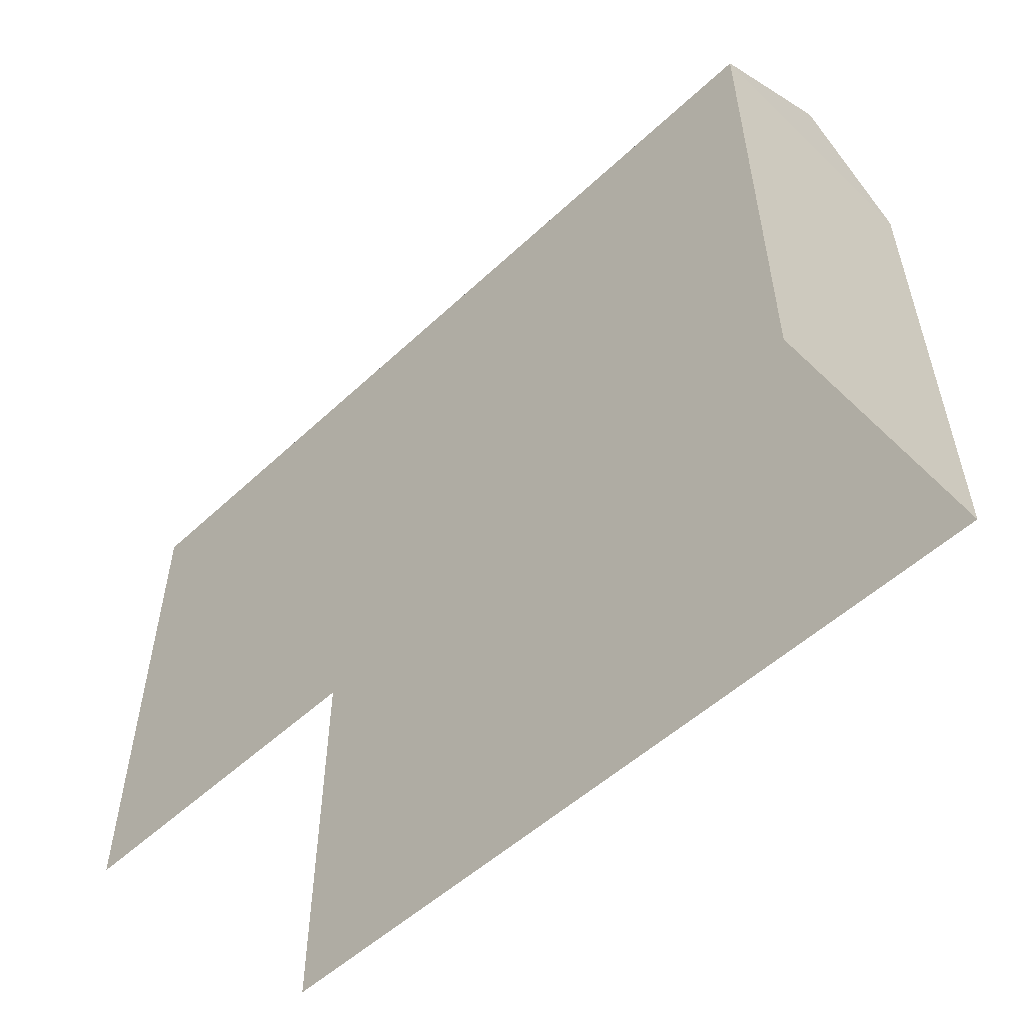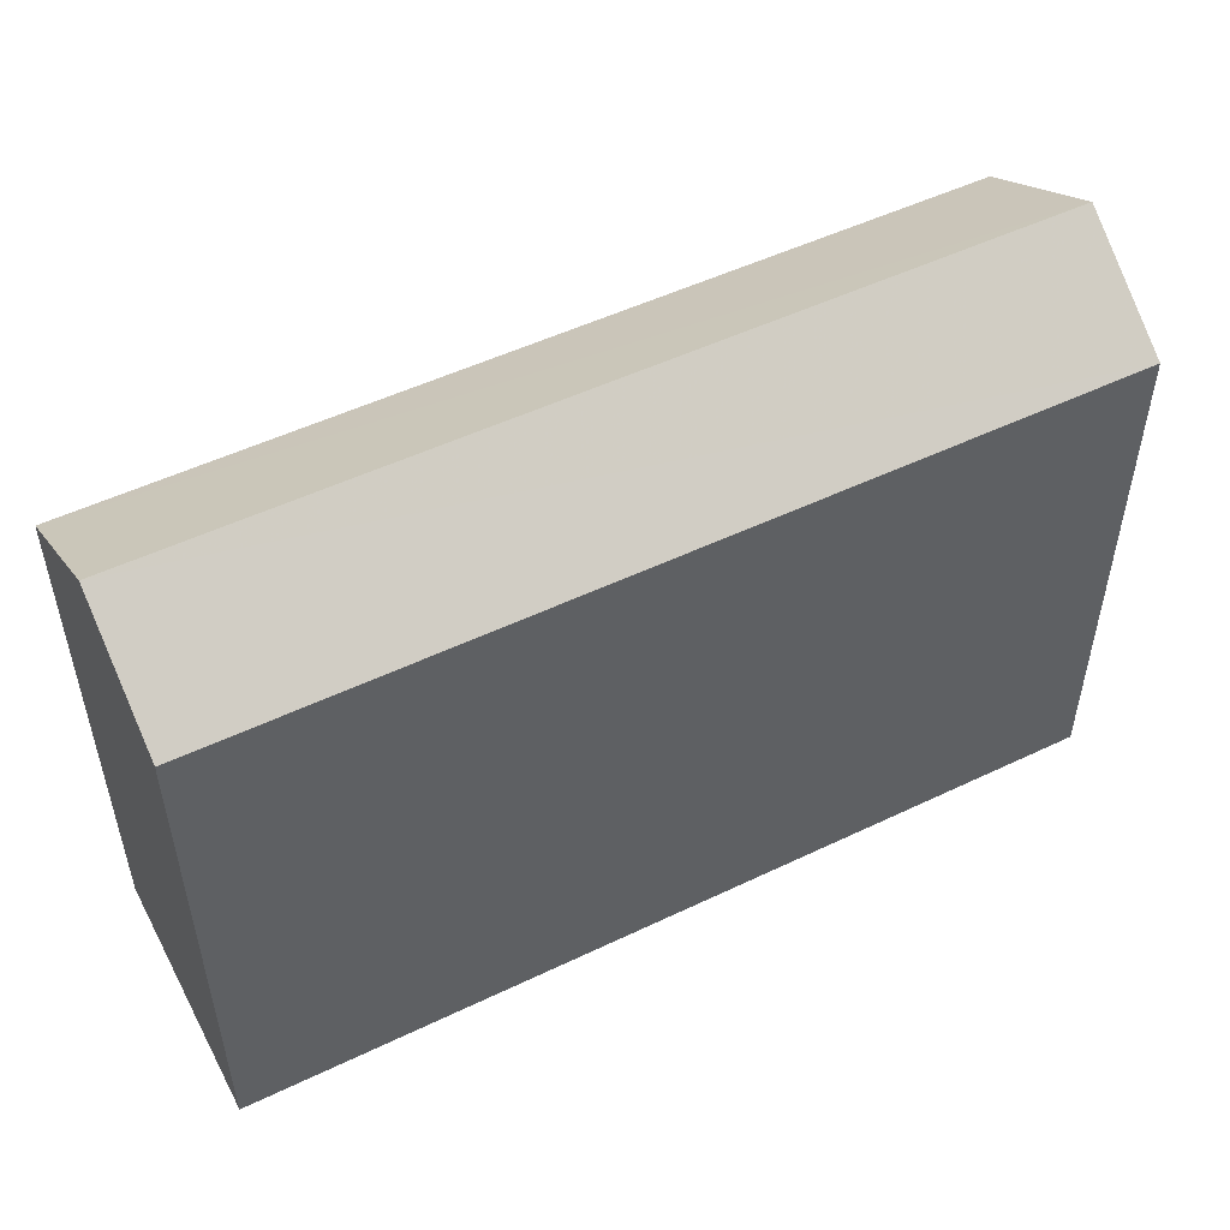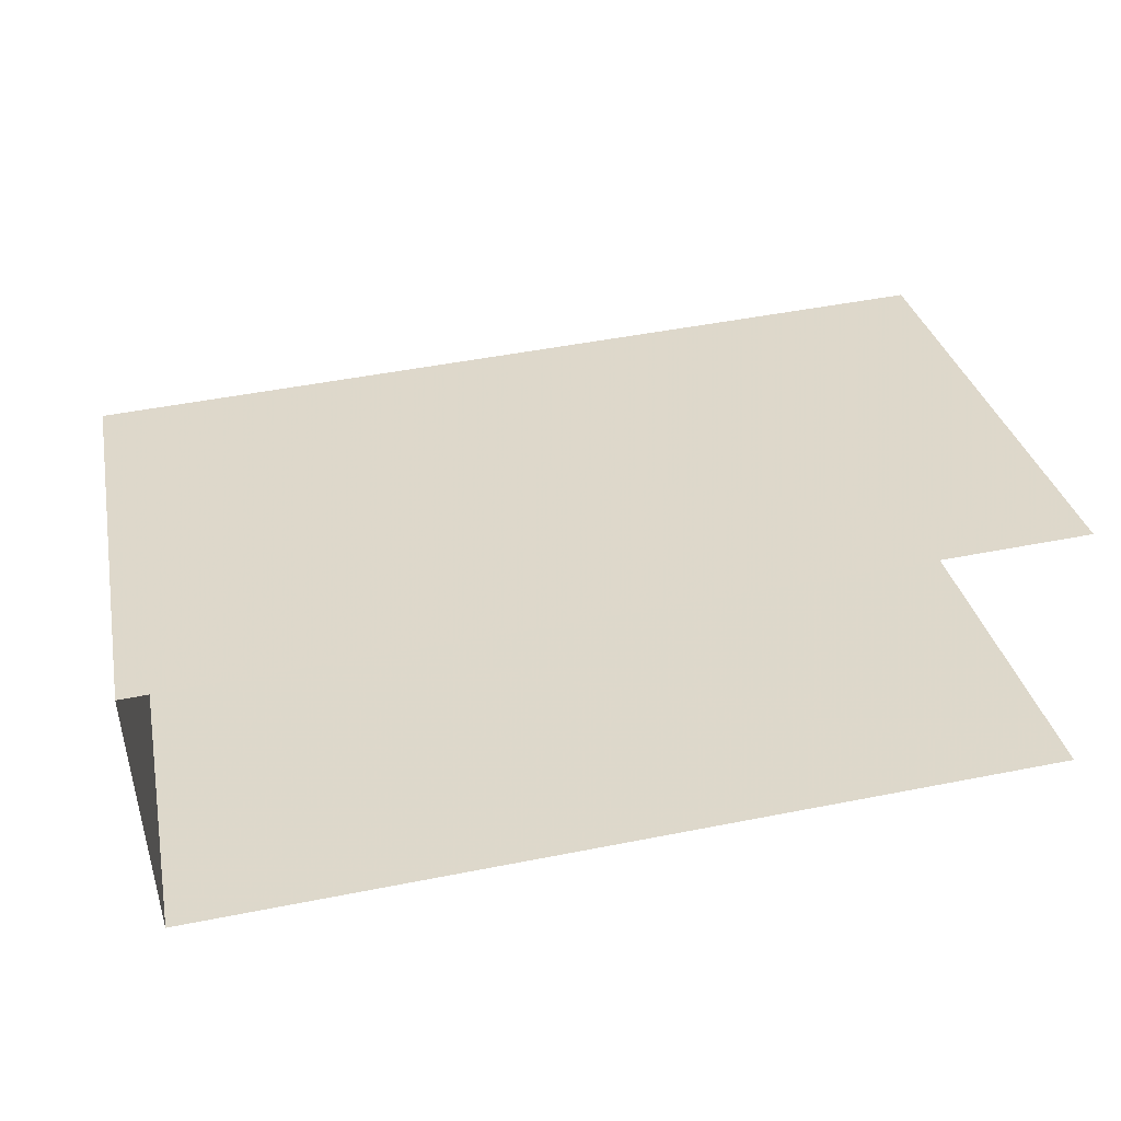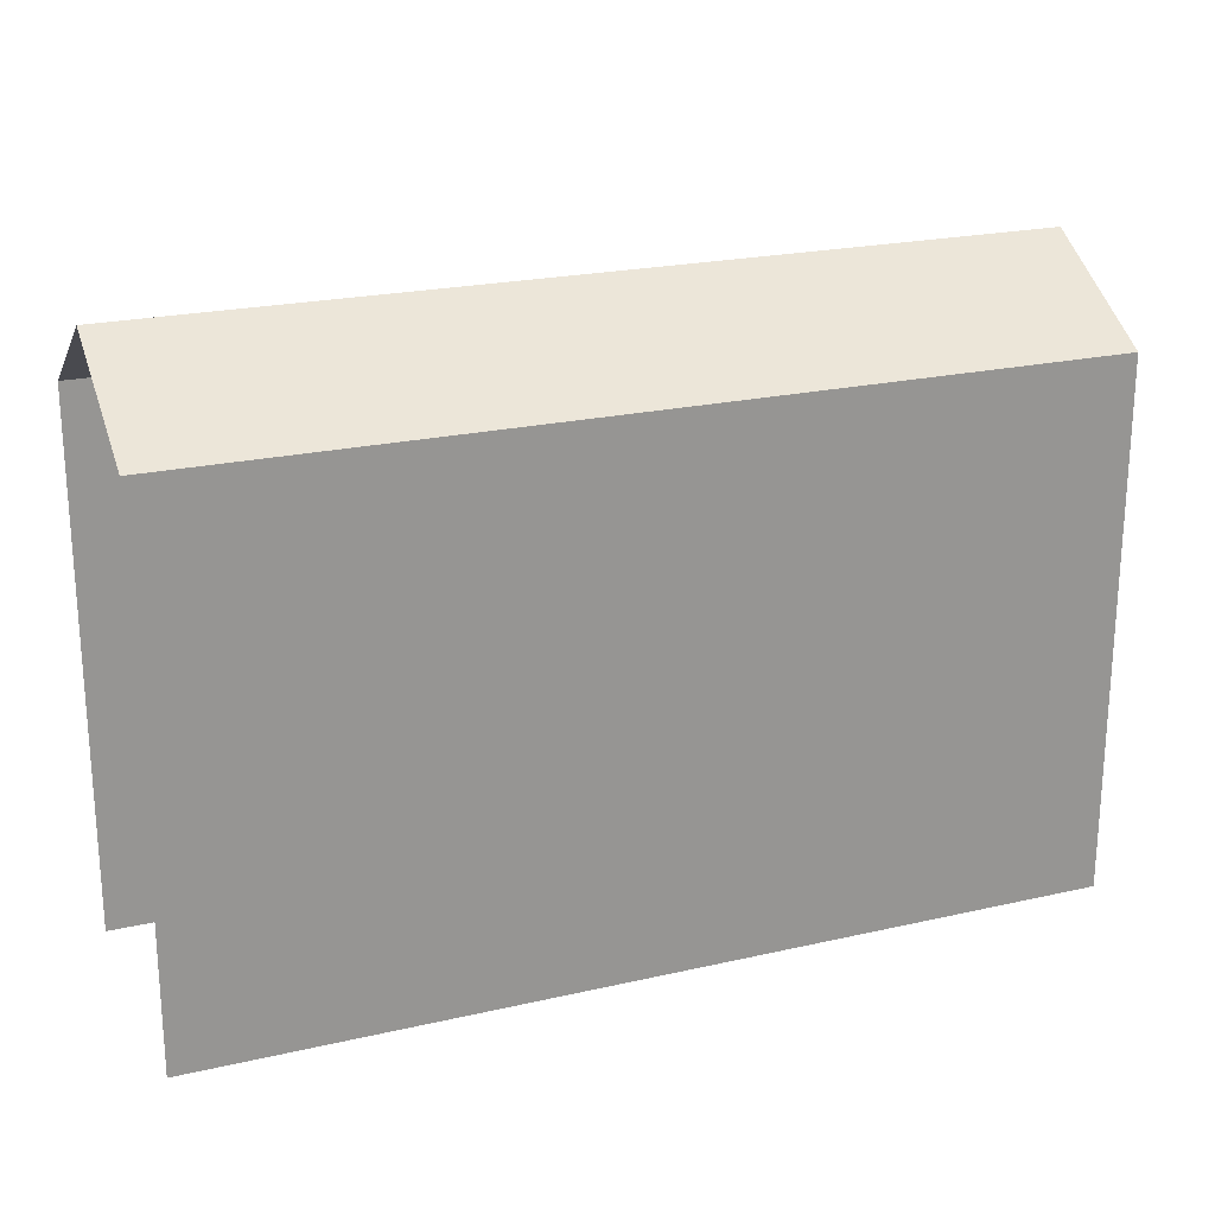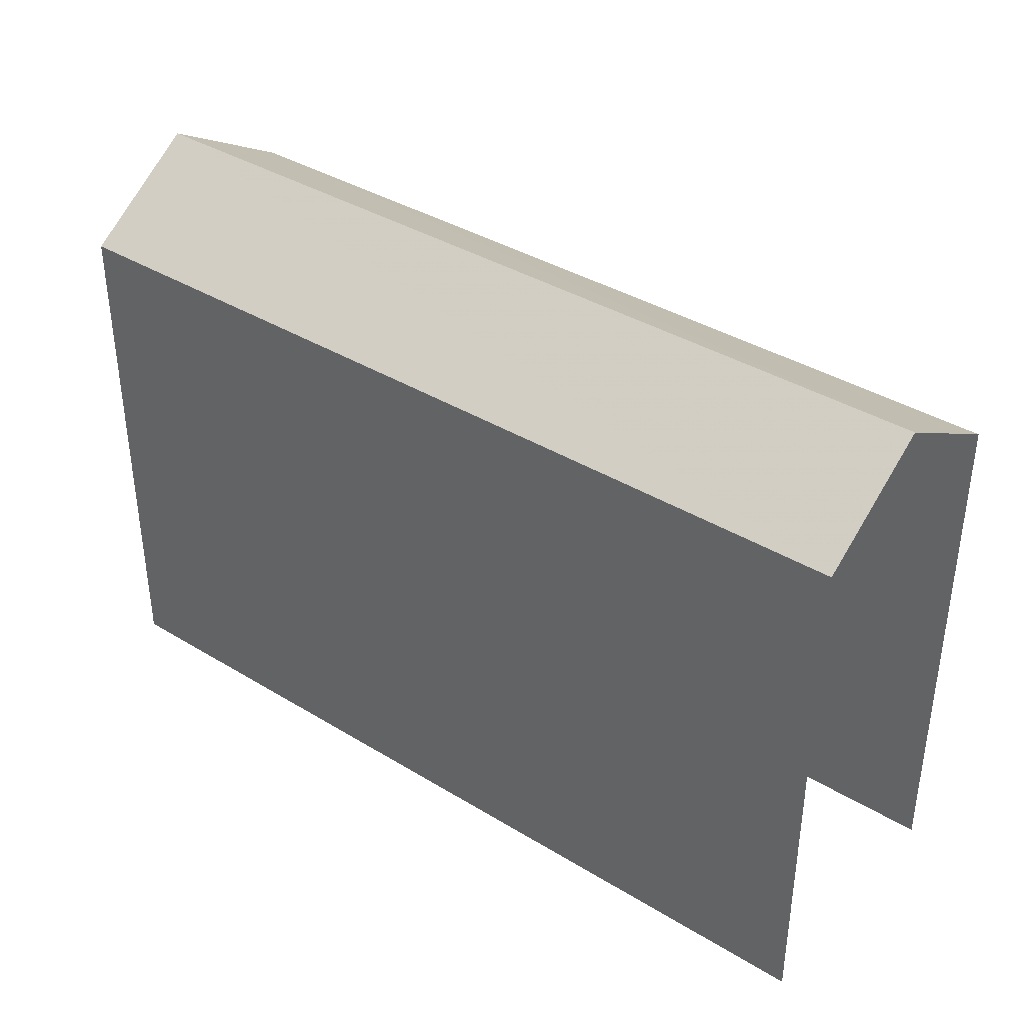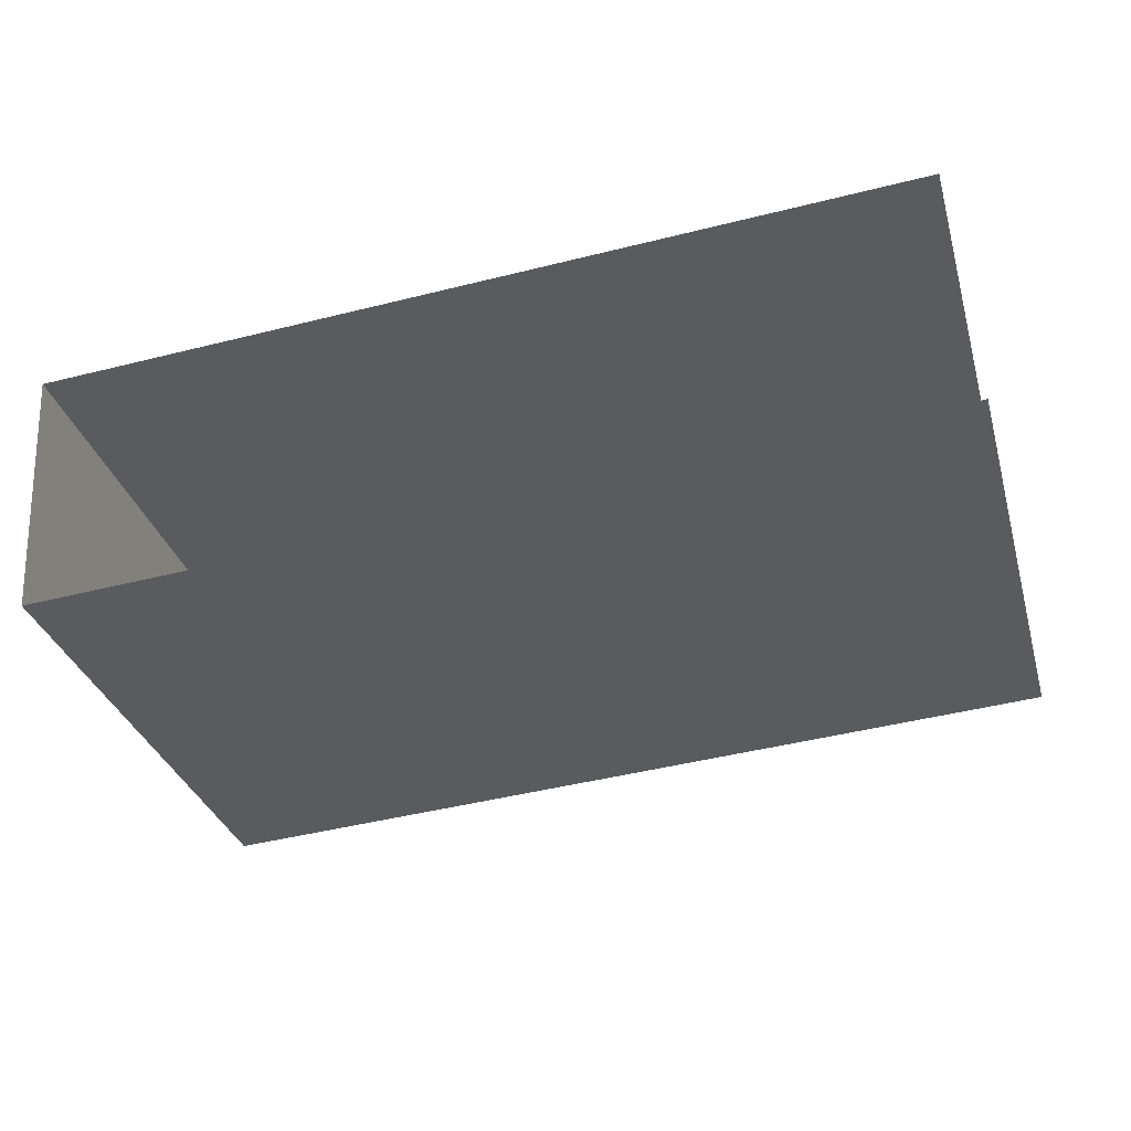
<metadata>
{"format":"obj","ext":"obj","renderer":"f3d","projection":"perspective","resolution":1024,"background":"white","views":[{"elev":-52.9,"azim":41.2,"up":"+Z"},{"elev":51.1,"azim":148.7,"up":"+Z"},{"elev":32.1,"azim":168.4,"up":"+Y"},{"elev":22.1,"azim":-25.5,"up":"+Z"},{"elev":37.9,"azim":-145.9,"up":"+Z"},{"elev":-33.1,"azim":-164.6,"up":"+Y"}]}
</metadata>
<code>
v -3.723e+05 -1.037e+05 32.42
v -3.723e+05 -1.037e+05 32.42
v -3.723e+05 -1.037e+05 32.42
v -3.723e+05 -1.037e+05 32.42
v -3.723e+05 -1.037e+05 46.92
v -3.723e+05 -1.037e+05 44.99
v -3.723e+05 -1.037e+05 46.92
v -3.723e+05 -1.037e+05 44.99
v -3.723e+05 -1.037e+05 44.99
v -3.723e+05 -1.037e+05 44.99
f 1 2 3
f 1 4 2
f 2 4 6
f 6 10 7
f 6 4 10
f 5 6 7
f 5 8 6
f 7 9 5
f 7 10 9
f 1 3 9
f 9 8 5
f 9 3 8
f 8 3 2
f 6 8 2
f 9 4 1
f 9 10 4

</code>
